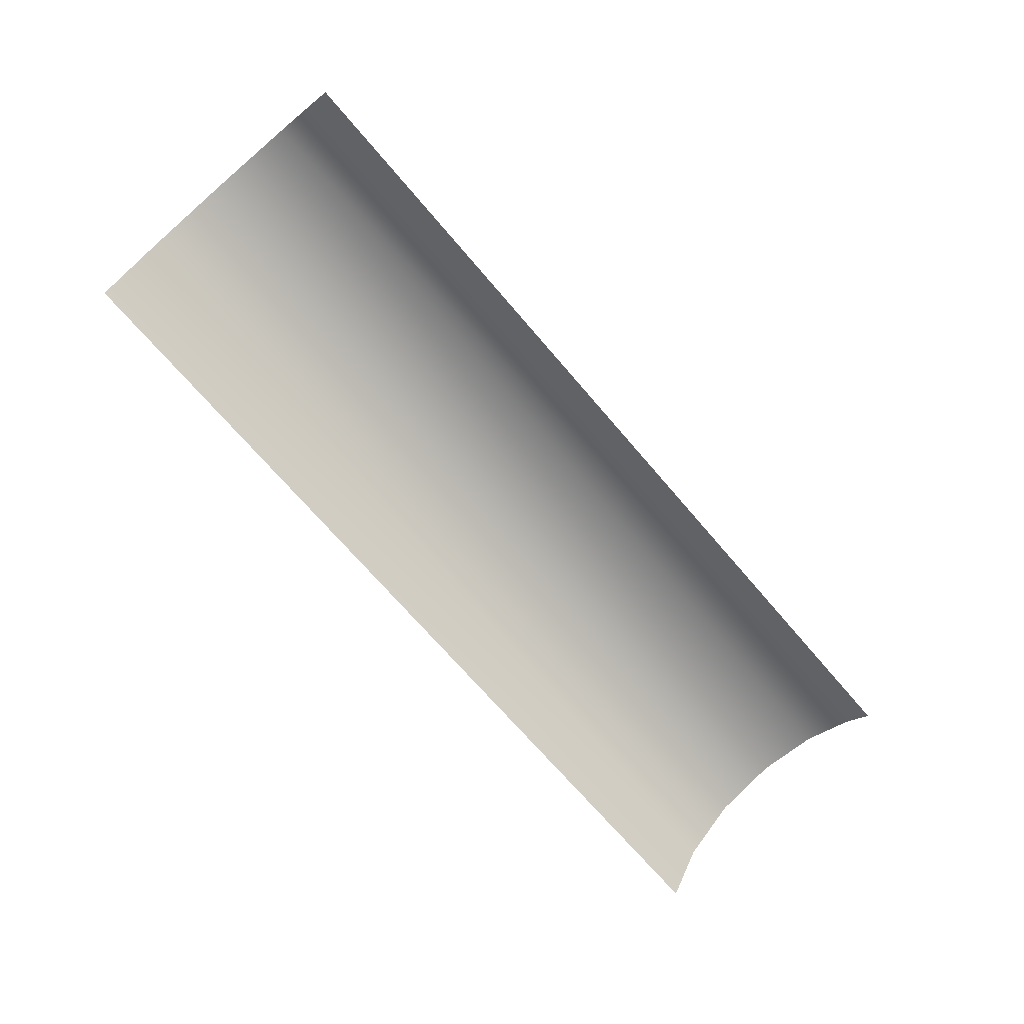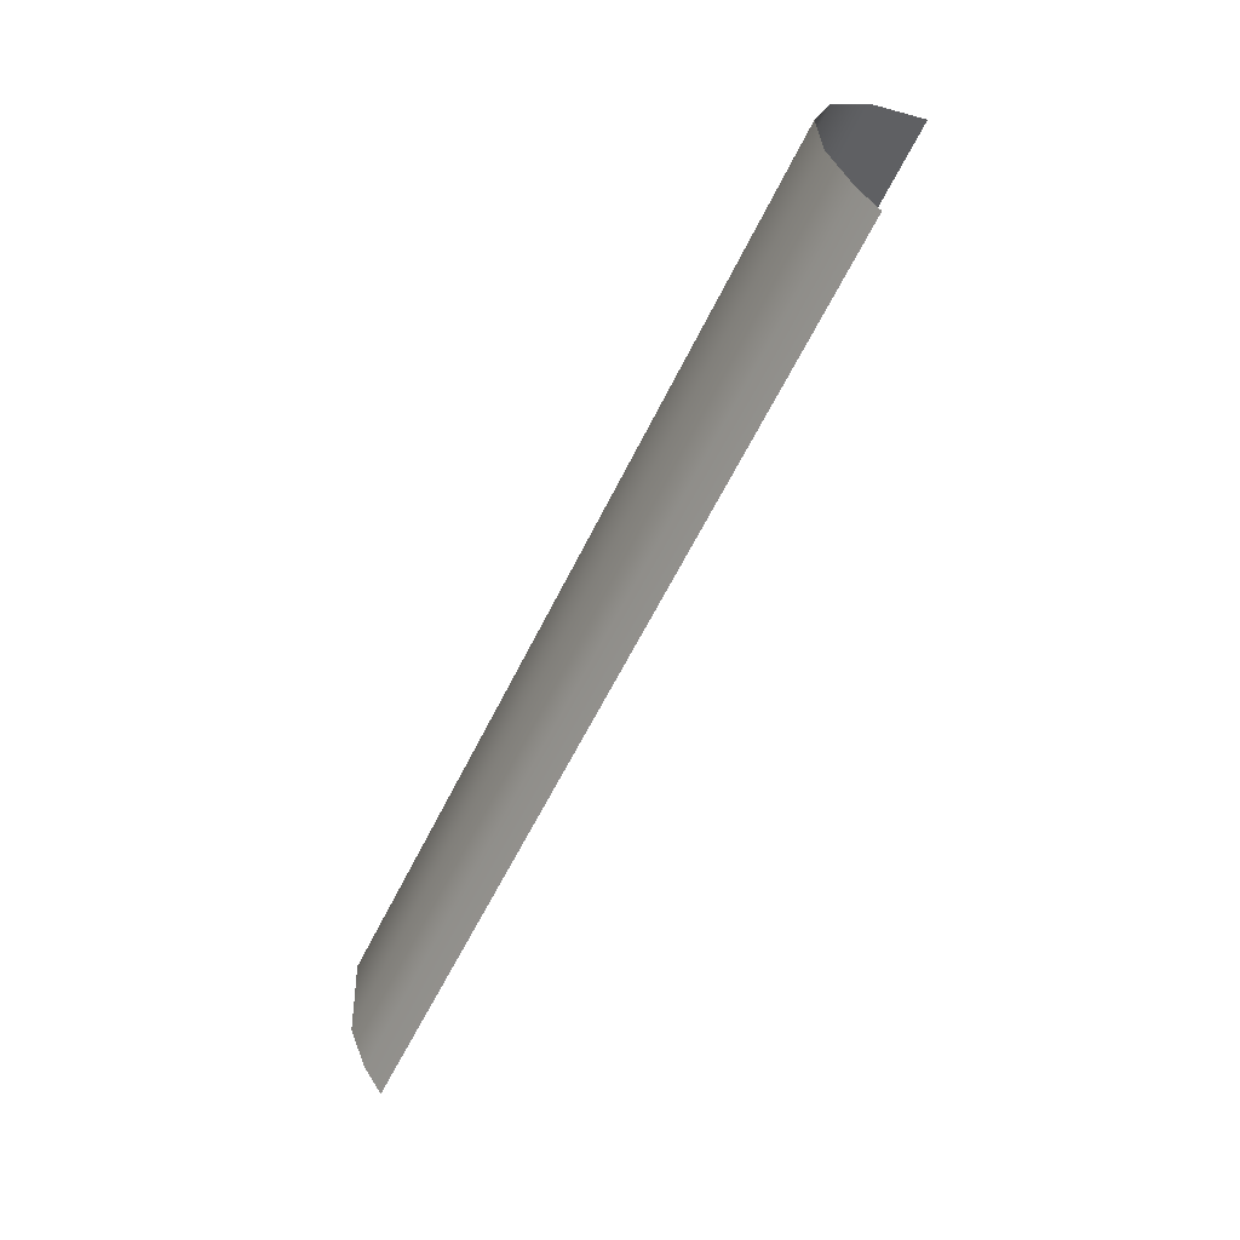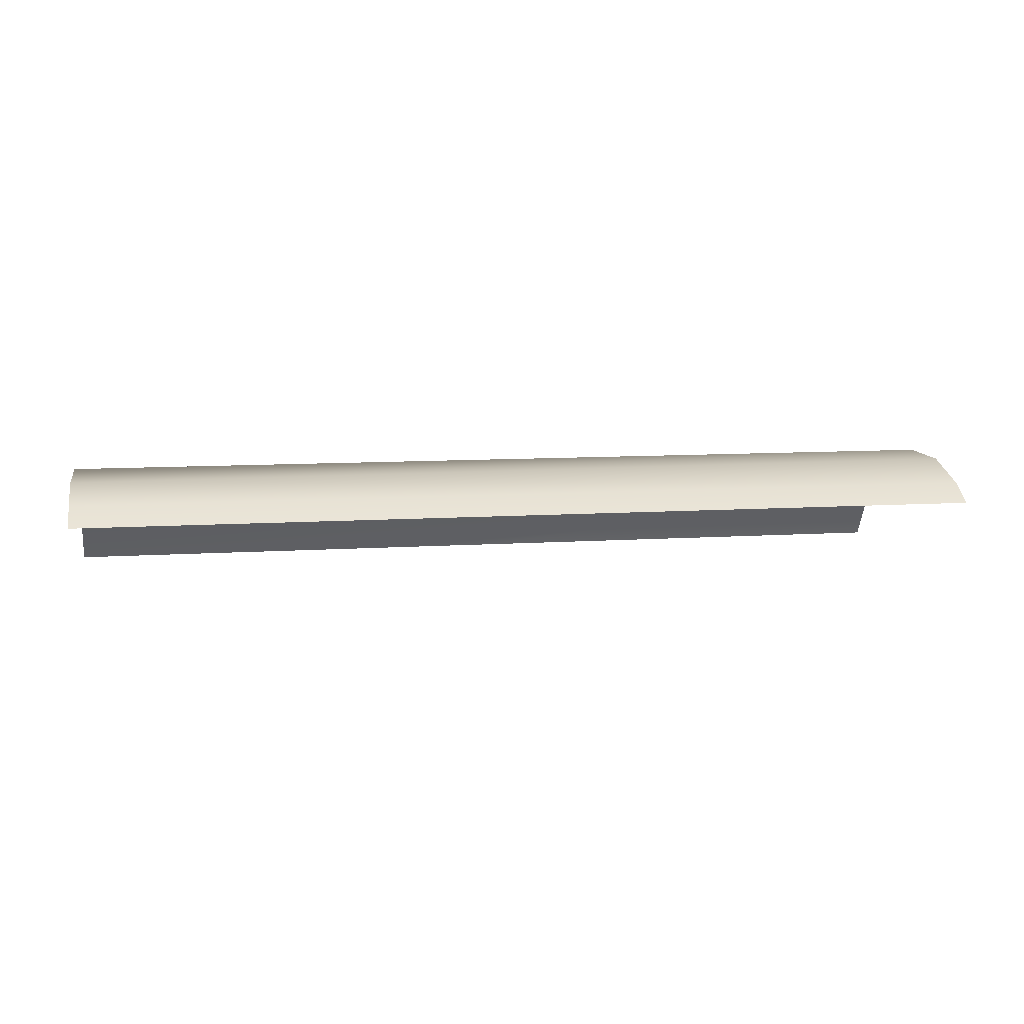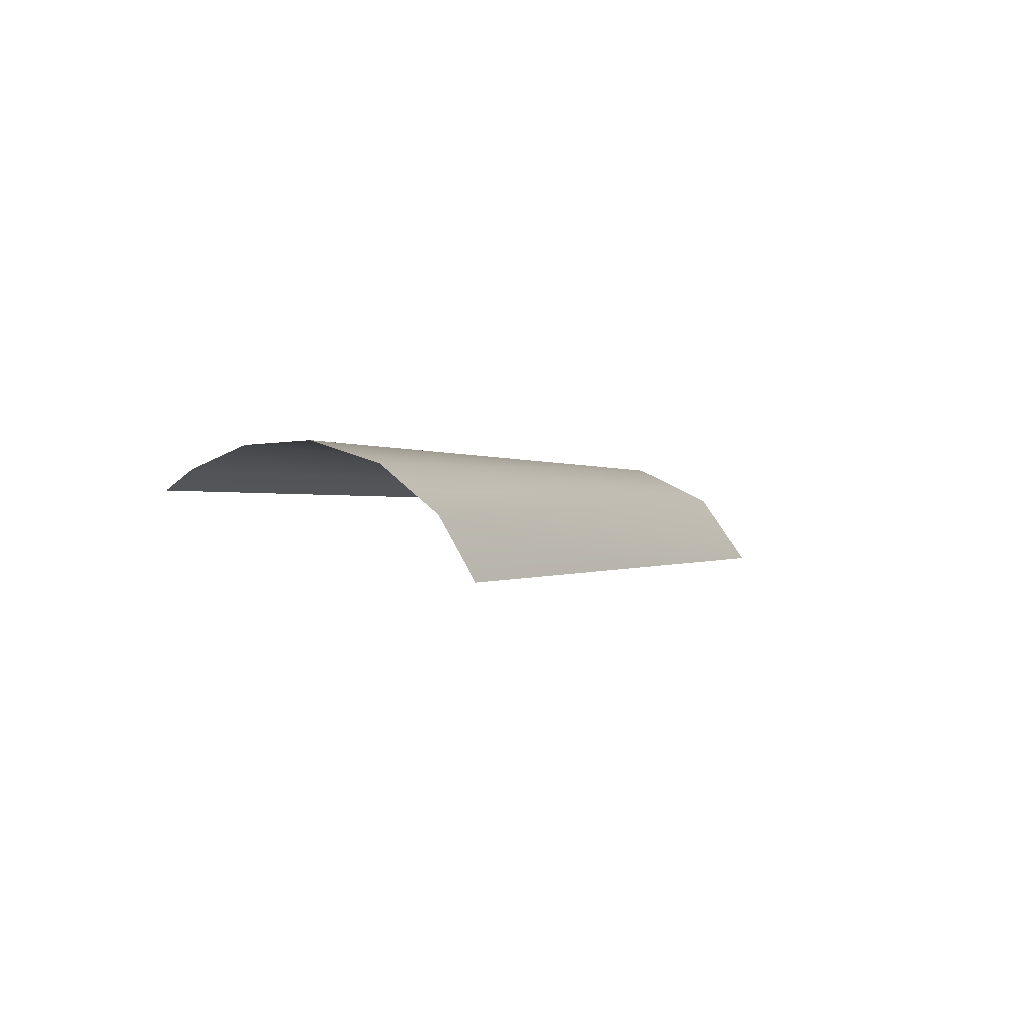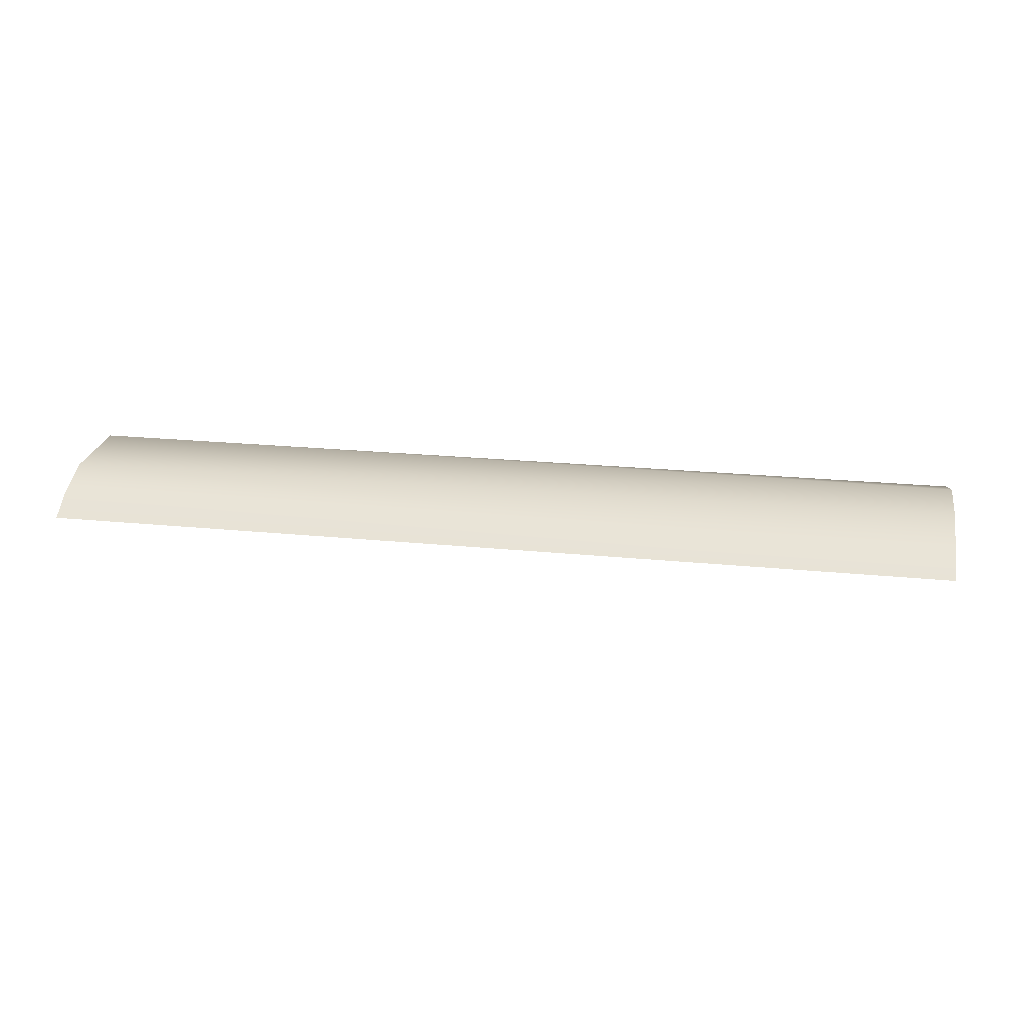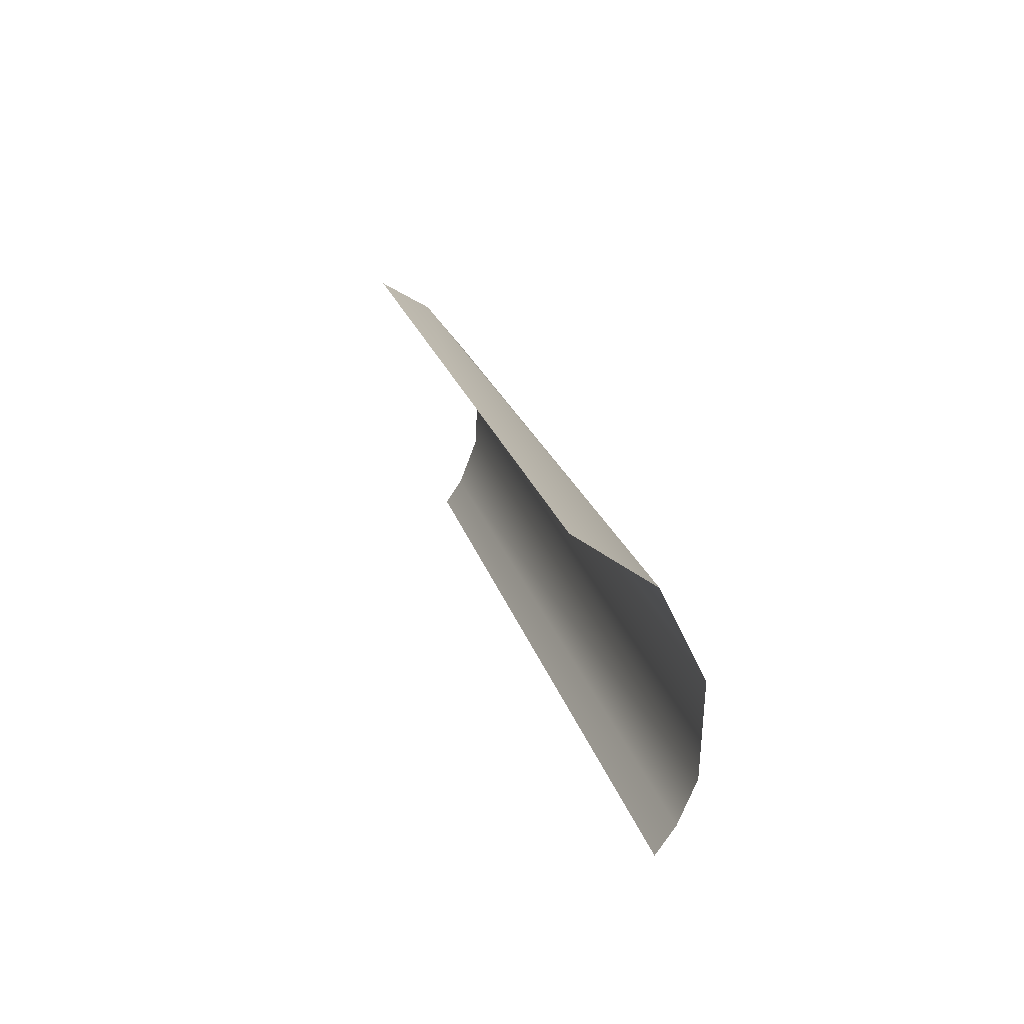
<metadata>
{"format":"obj","ext":"obj","renderer":"f3d","projection":"perspective","resolution":1024,"background":"white","views":[{"elev":-69.5,"azim":130.4,"up":"+Y"},{"elev":-58.5,"azim":-115.5,"up":"+Z"},{"elev":8.2,"azim":168.7,"up":"+Y"},{"elev":-0.2,"azim":-69.0,"up":"+Y"},{"elev":21.5,"azim":-169.7,"up":"+Y"},{"elev":19.4,"azim":77.3,"up":"+Z"}]}
</metadata>
<code>
o Group148/mesh171/mesh171-geometry#mesh171-geometry
v 0.03538 -0.04565 -0.2196
v -0.03706 -0.04702 -0.2229
v 0.03538 -0.04702 -0.2229
v -0.03706 -0.04543 -0.2188
v -0.000839 -0.04845 -0.2249
v -0.03706 -0.04519 -0.2139
v -0.01895 -0.04845 -0.2249
v 0.01727 -0.04845 -0.2249
v 0.03538 -0.04536 -0.2128
v -0.03706 -0.04845 -0.2249
v 0.03538 -0.04845 -0.2249
v -0.03706 -0.04678 -0.2088
v 0.03538 -0.04863 -0.2061
v -0.03706 -0.05012 -0.2046
v 0.01727 -0.05444 -0.2021
v 0.03538 -0.05444 -0.2021
v -0.000839 -0.05444 -0.2021
v -0.01895 -0.05444 -0.2021
v -0.03706 -0.05444 -0.2021
f 1 2 3
f 3 2 1
f 1 4 2
f 2 4 1
f 3 2 5
f 5 2 3
f 1 6 4
f 4 6 1
f 5 2 7
f 7 2 5
f 3 5 8
f 8 5 3
f 9 6 1
f 1 6 9
f 7 2 10
f 10 2 7
f 3 8 11
f 11 8 3
f 9 12 6
f 6 12 9
f 13 12 9
f 9 12 13
f 13 14 12
f 12 14 13
f 13 15 14
f 14 15 13
f 13 16 15
f 15 16 13
f 14 15 17
f 17 15 14
f 14 17 18
f 18 17 14
f 14 18 19
f 19 18 14

</code>
